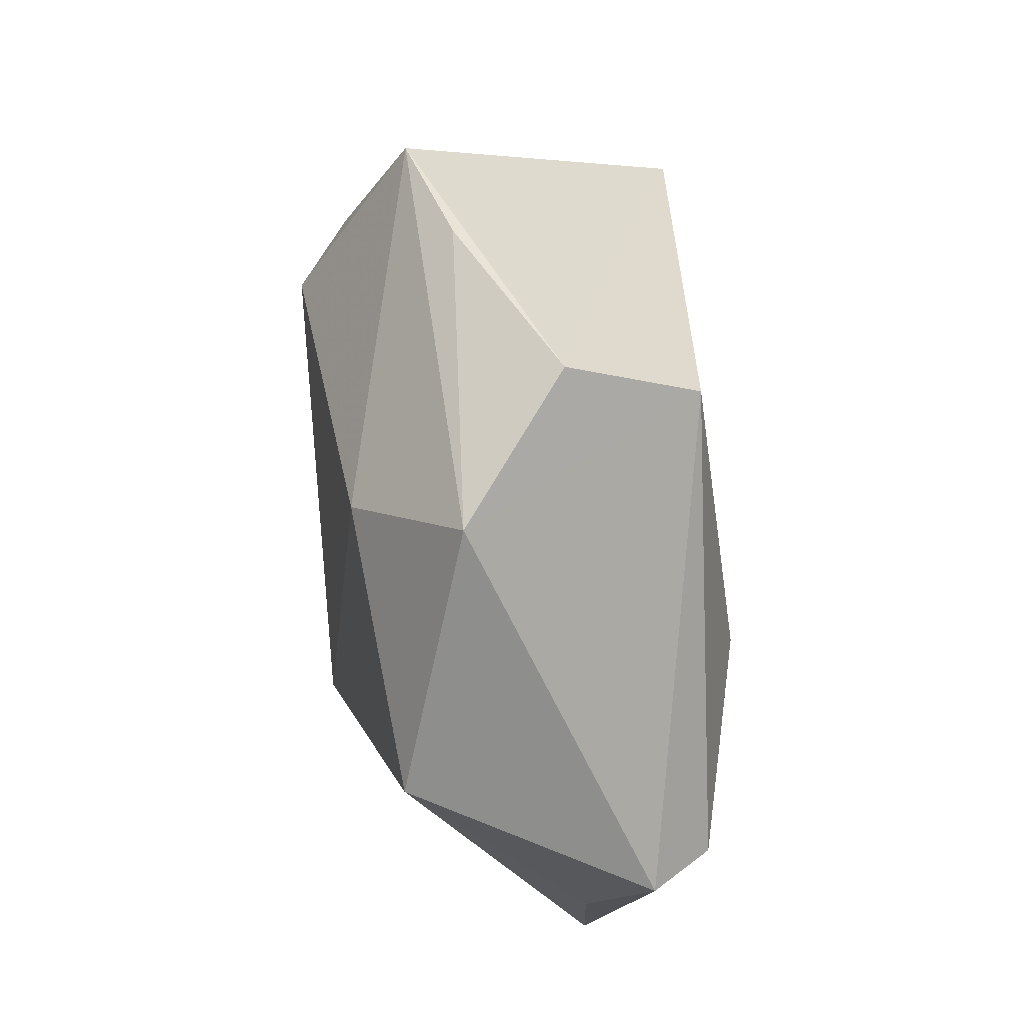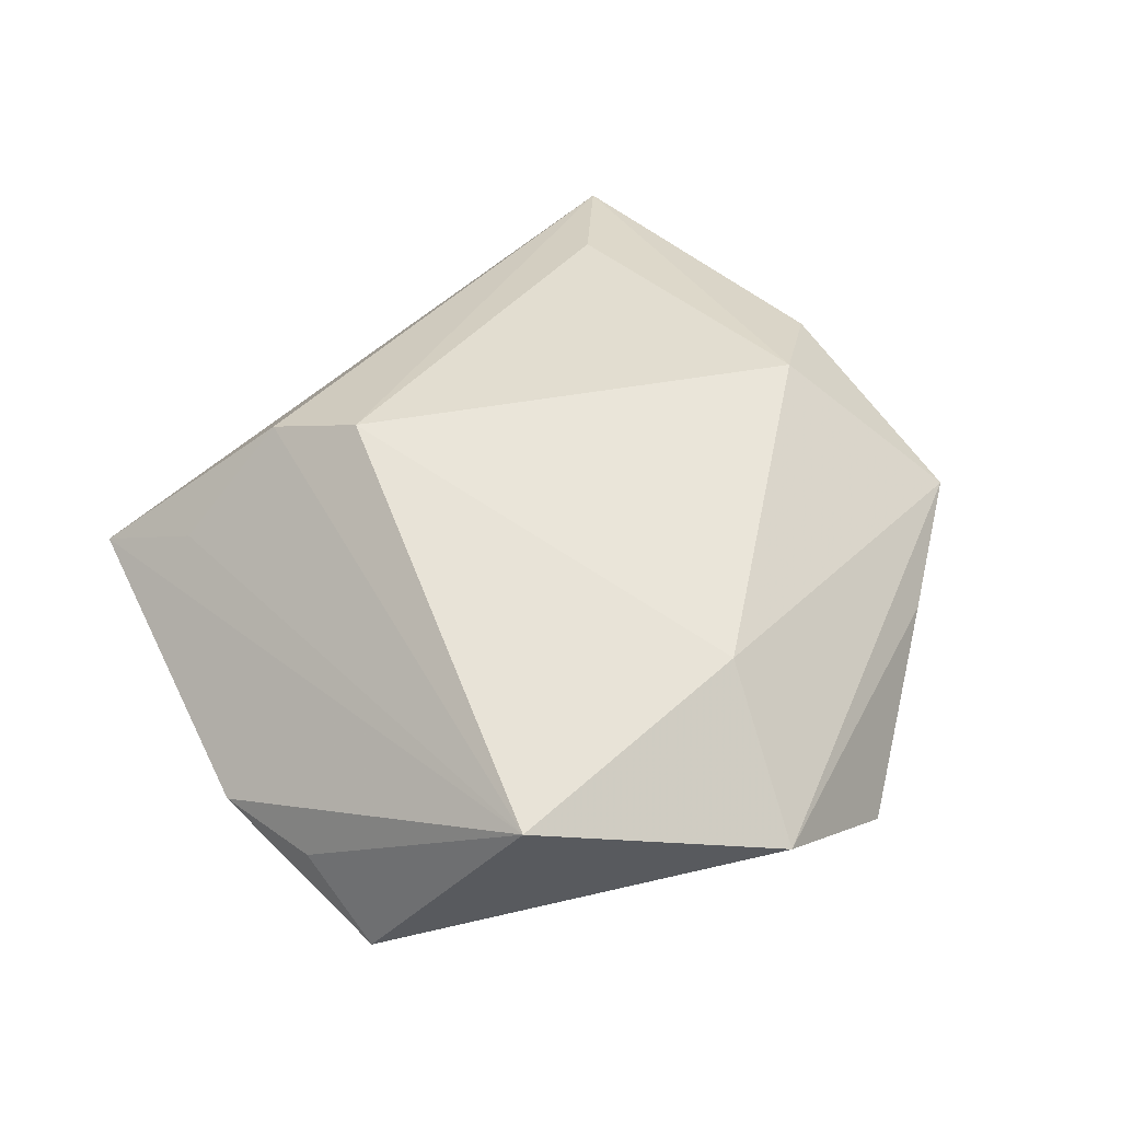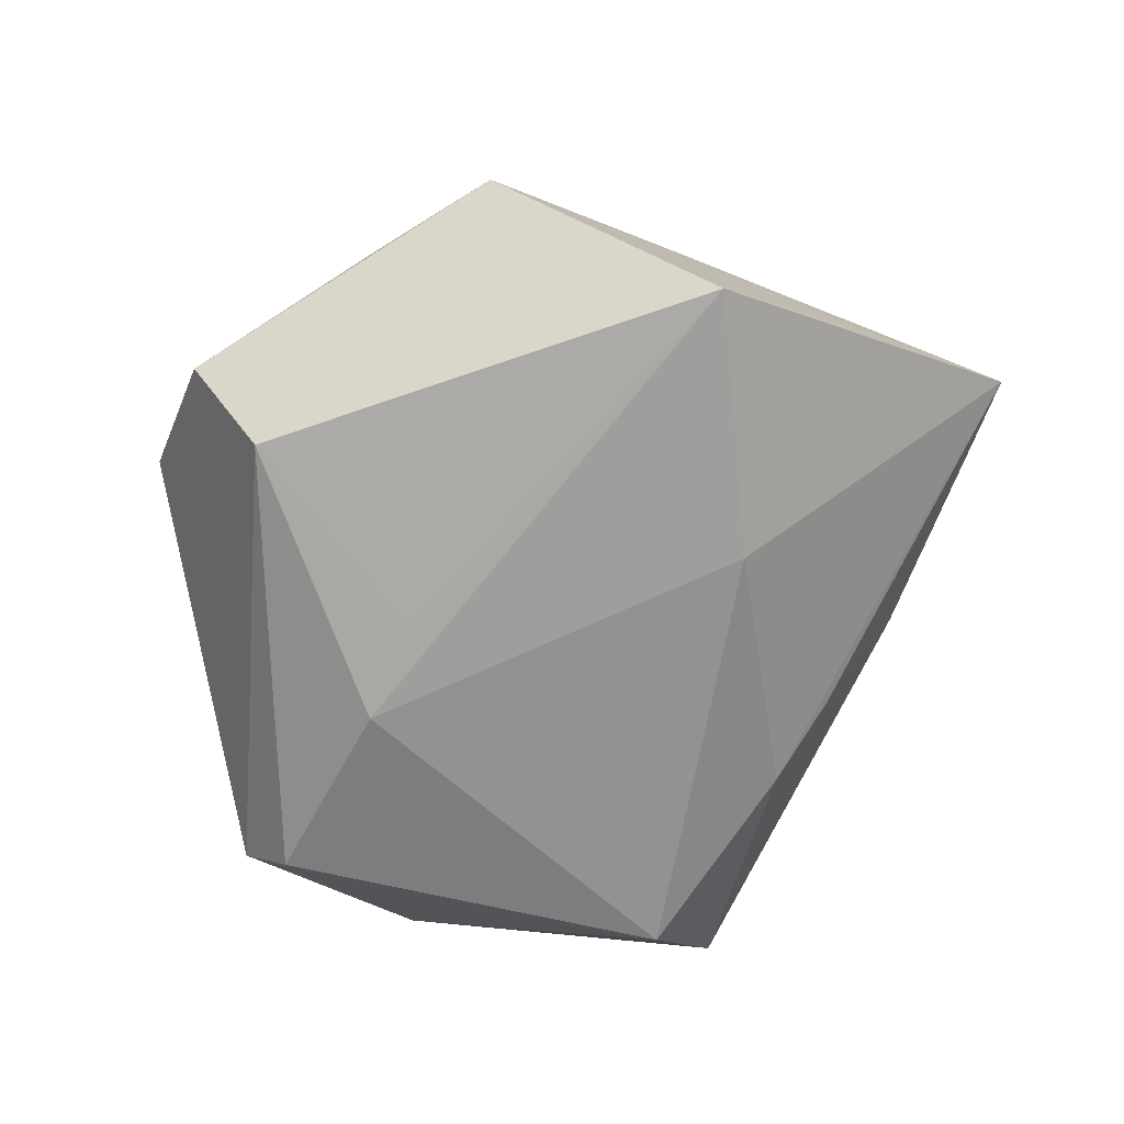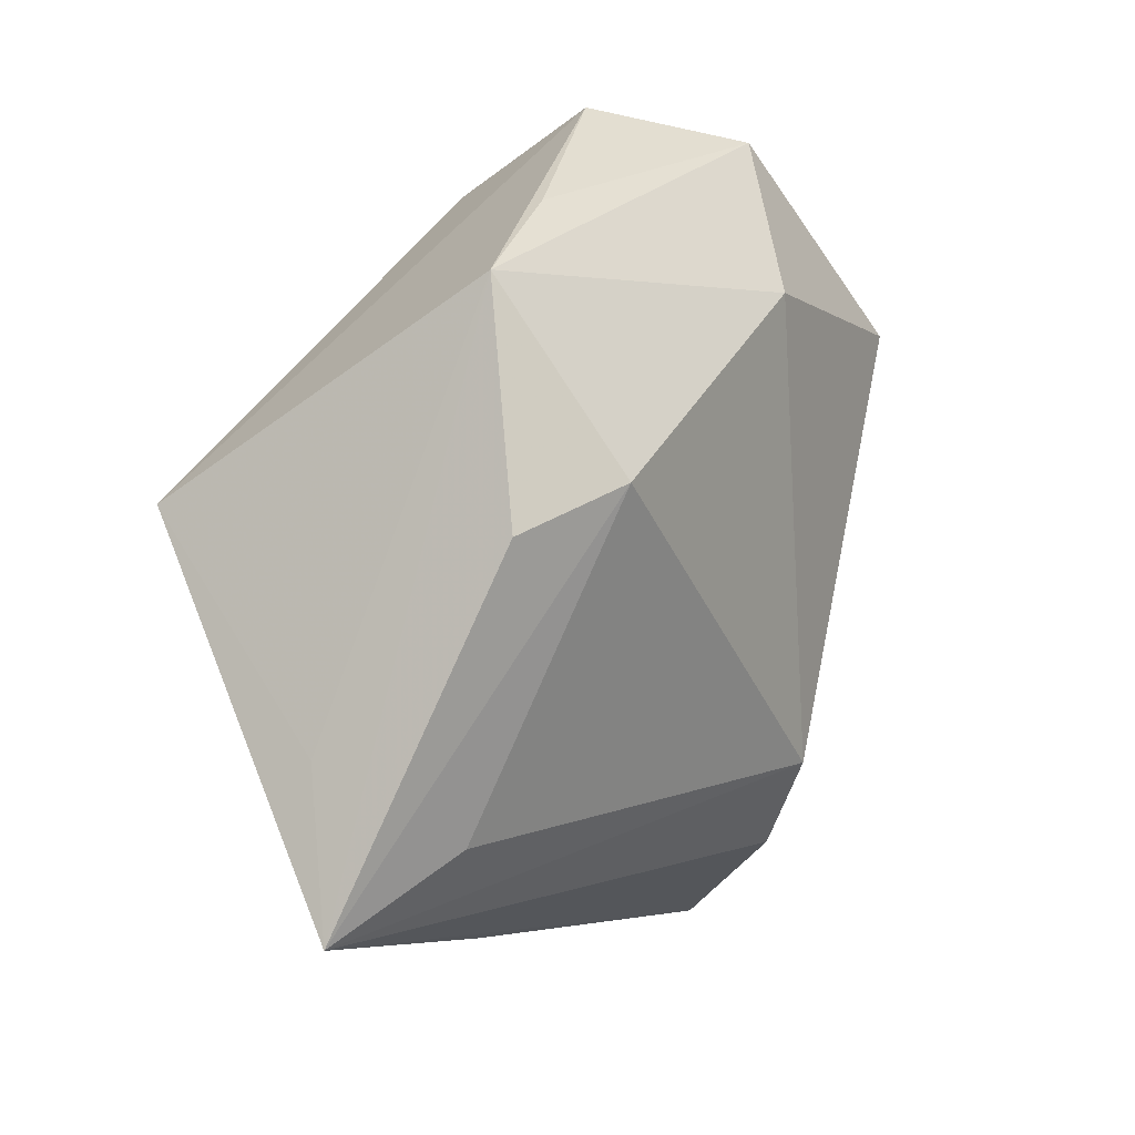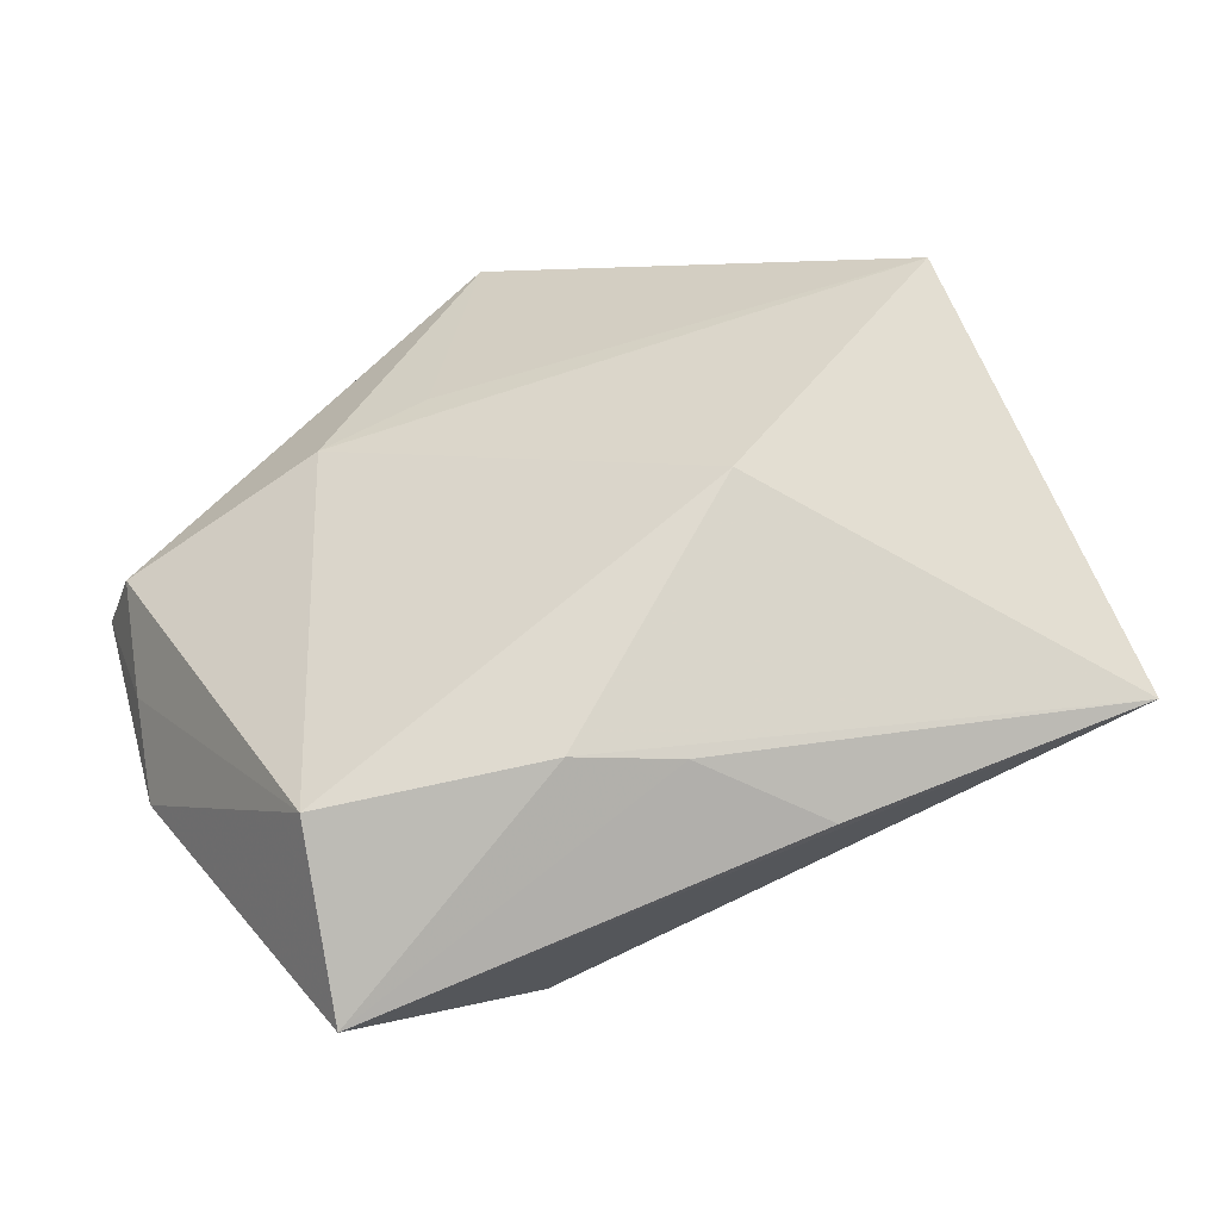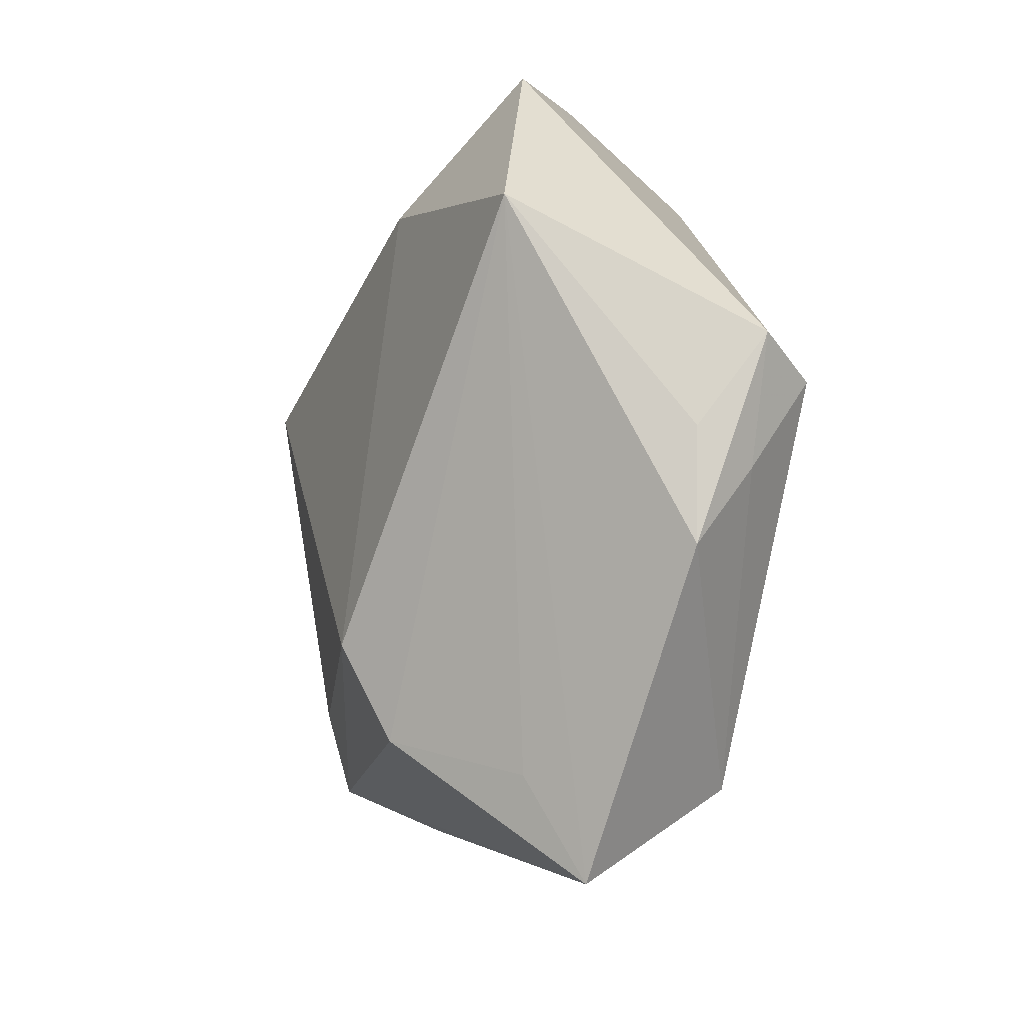
<metadata>
{"format":"obj","ext":"obj","renderer":"f3d","projection":"perspective","resolution":1024,"background":"white","views":[{"elev":61.4,"azim":82.8,"up":"+Y"},{"elev":54.3,"azim":120.6,"up":"+Z"},{"elev":-74.2,"azim":-131.9,"up":"+Z"},{"elev":14.6,"azim":-58.5,"up":"+Y"},{"elev":-49.9,"azim":-163.0,"up":"+Y"},{"elev":-17.3,"azim":69.7,"up":"+Y"}]}
</metadata>
<code>
v 0.009812 -0.03219 0.01853
v 0.01107 0.02769 0.01875
v -0.02562 0.01505 0.02177
v -0.01417 0.03898 0.005007
v 0.04341 -0.008894 -0.008588
v 0.04512 -0.005746 -0.001876
v 0.04316 0.001178 -0.01526
v 0.0227 0.04159 0.008141
v 0.0101 0.01055 -0.02107
v 0.0436 -0.01758 -0.00226
v 0.04801 0.004109 -0.008561
v -0.05185 -0.02585 0.004791
v -0.01997 -0.01174 -0.02097
v 0.02174 -0.03734 -0.01455
v -0.02244 -0.03559 0.002161
v 0.006642 0.03584 -0.01806
v -0.02904 0.03428 0.008626
v -0.01162 -0.03403 -0.007796
v 0.03955 0.01884 0.0165
v 0.02341 -0.04841 0.001692
v -0.04639 -0.01001 -0.0002933
v 0.008184 0.04589 -0.003599
v 0.02151 -0.03726 0.007785
v 0.008069 -0.02173 0.02357
v -0.0402 0.01042 -0.0229
v 0.02124 0.006543 -0.02101
v -0.03841 -0.01894 0.01159
v -0.001605 -0.03488 -0.01197
v -0.03673 0.01141 0.01585
f 29 12 3
f 13 12 25
f 25 26 13
f 13 26 14
f 25 12 21
f 17 29 3
f 17 22 25
f 25 21 17
f 12 29 17
f 17 21 12
f 1 12 20
f 1 24 12
f 3 12 27
f 27 24 3
f 12 24 27
f 10 5 11
f 20 14 10
f 14 5 10
f 24 1 19
f 20 10 19
f 9 26 25
f 26 9 16
f 25 22 16
f 16 9 25
f 11 5 7
f 7 5 14
f 14 26 7
f 7 16 11
f 26 16 7
f 20 12 15
f 15 18 20
f 12 18 15
f 28 13 14
f 28 14 20
f 20 18 28
f 12 13 28
f 28 18 12
f 3 24 2
f 24 19 2
f 2 17 3
f 6 10 11
f 11 19 6
f 6 19 10
f 23 1 20
f 20 19 23
f 23 19 1
f 17 2 8
f 8 2 19
f 8 19 11
f 11 16 8
f 8 16 22
f 22 17 4
f 4 8 22
f 17 8 4

</code>
